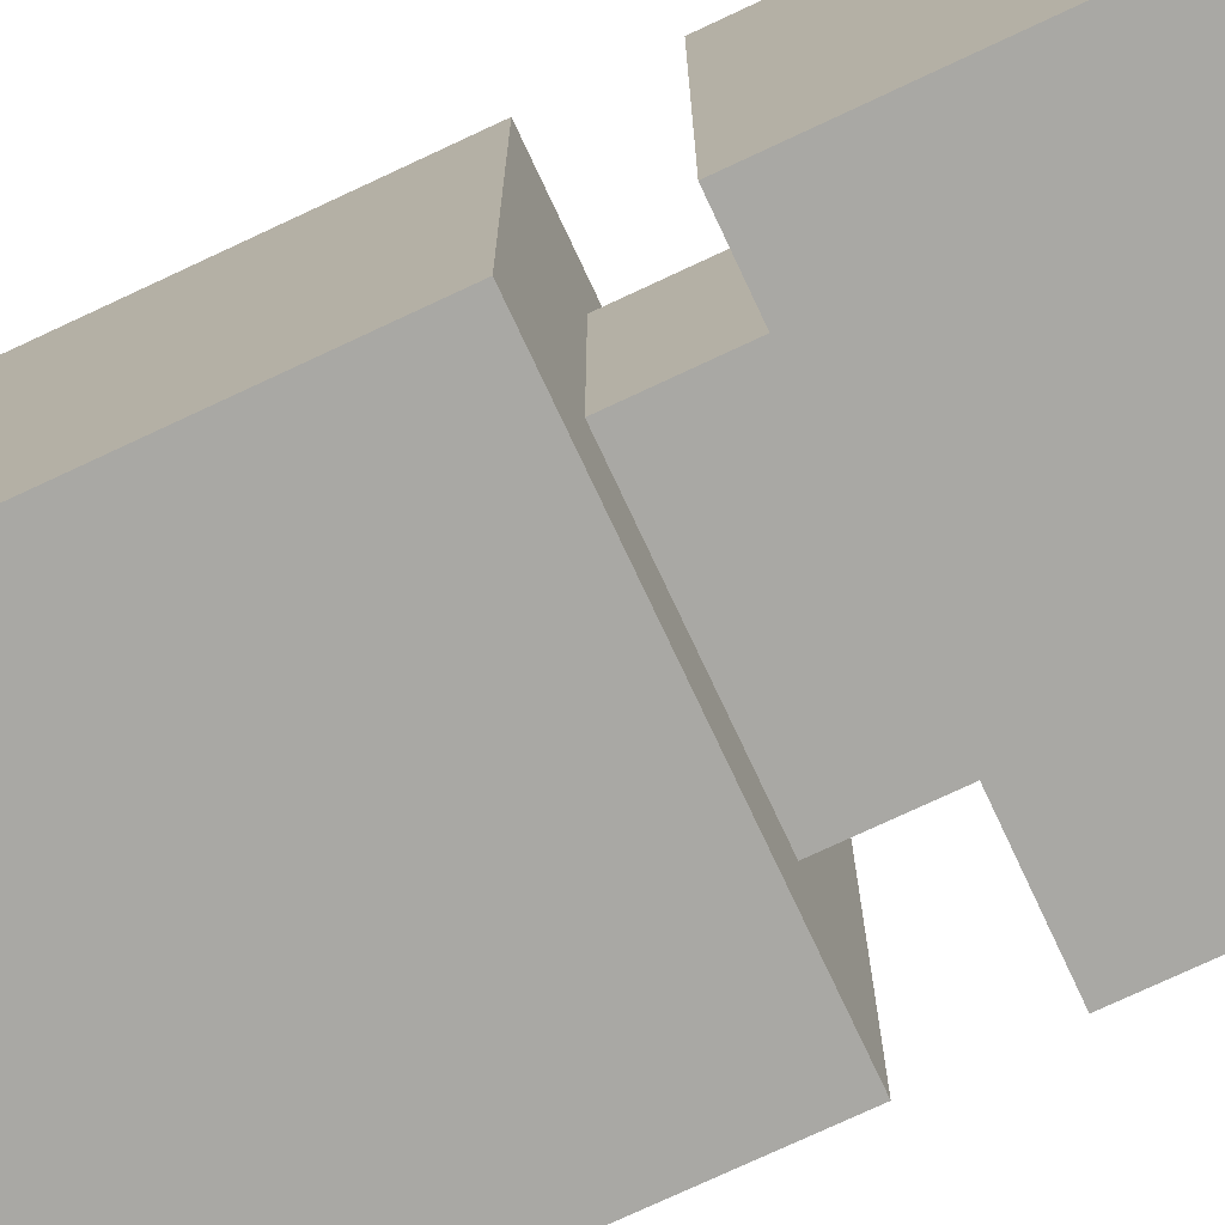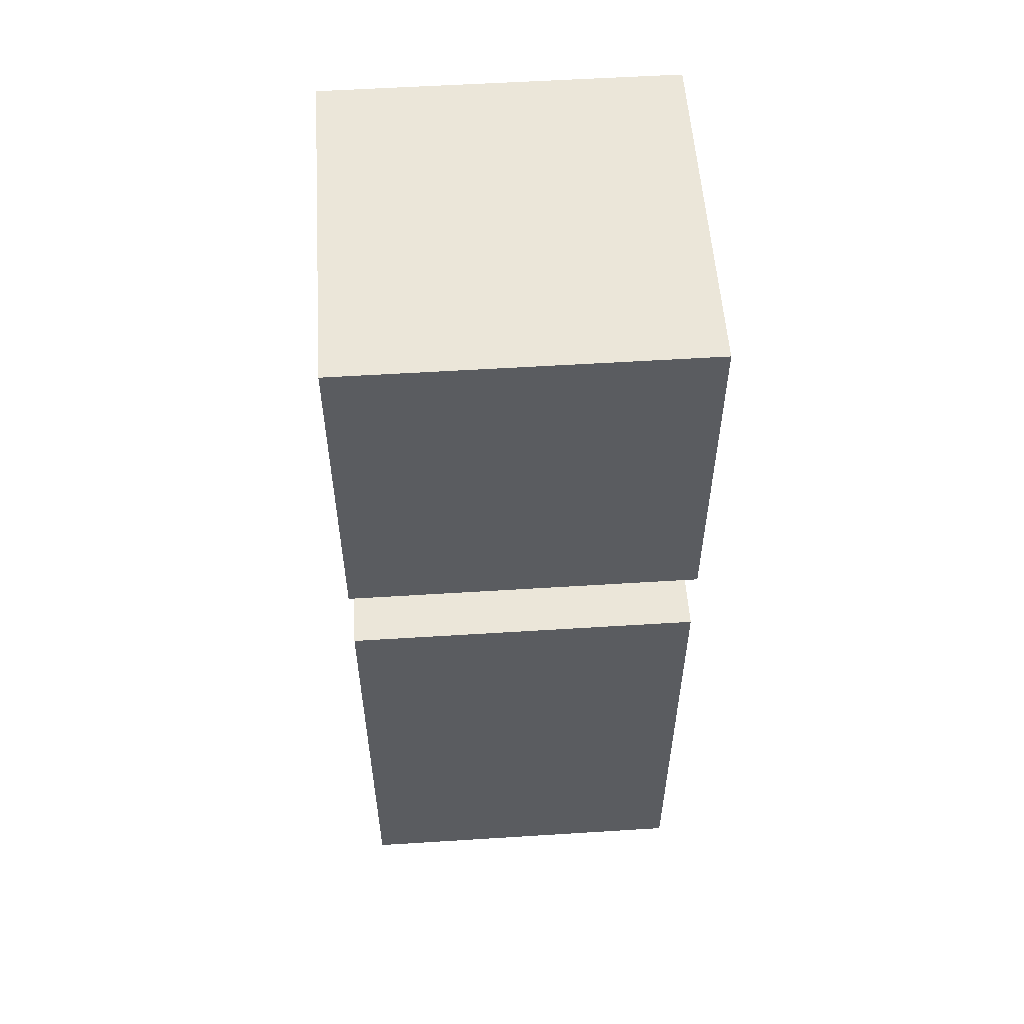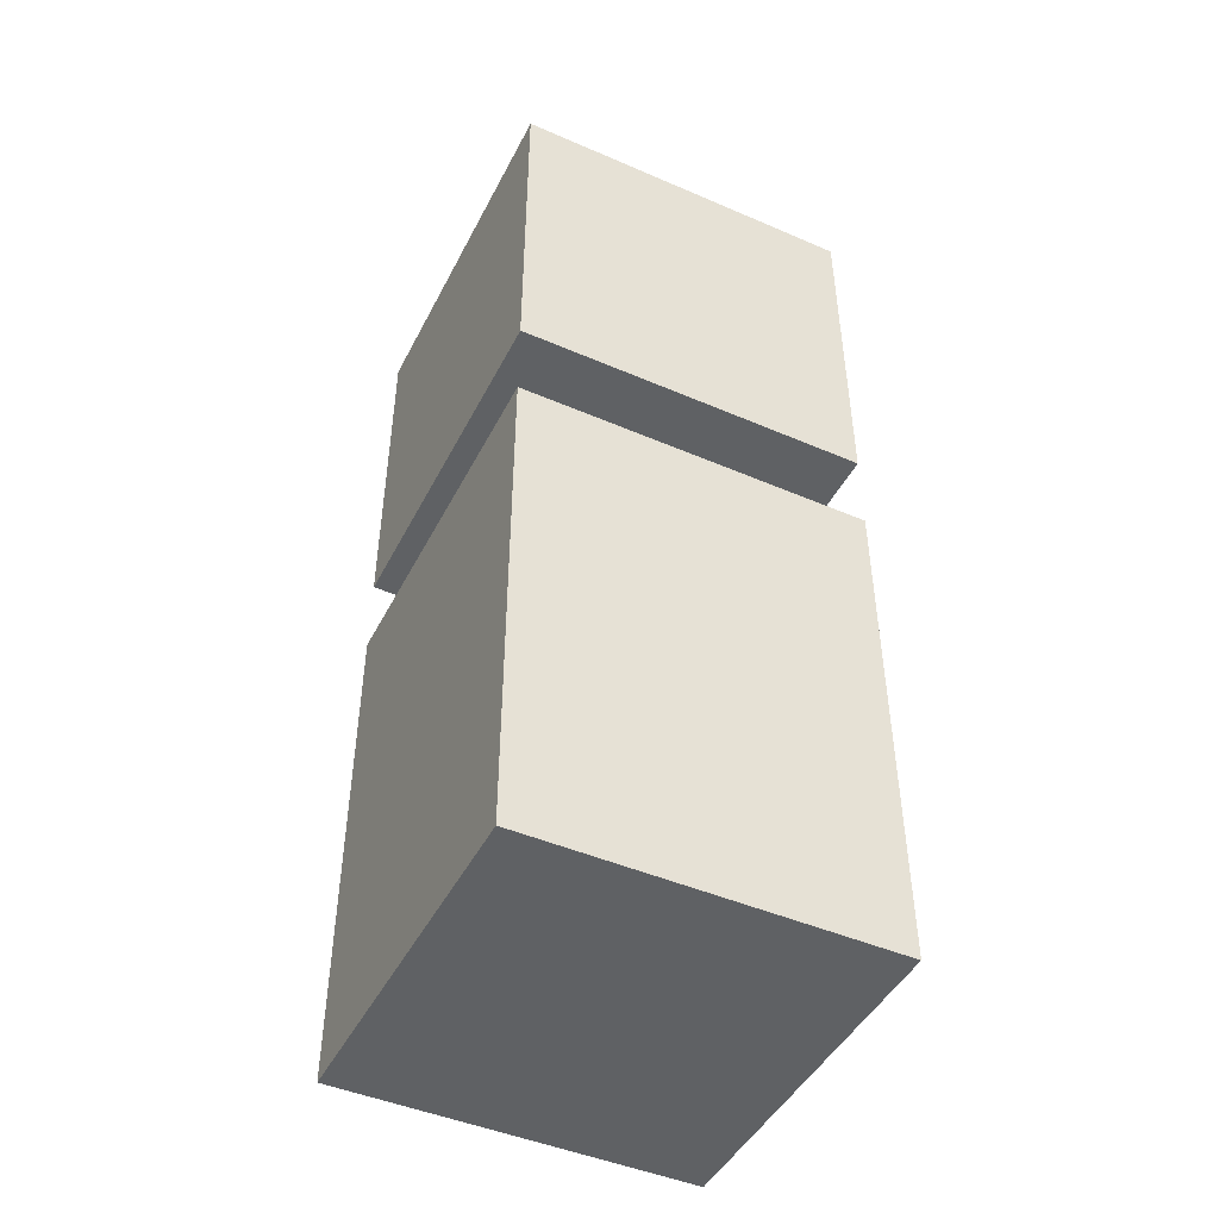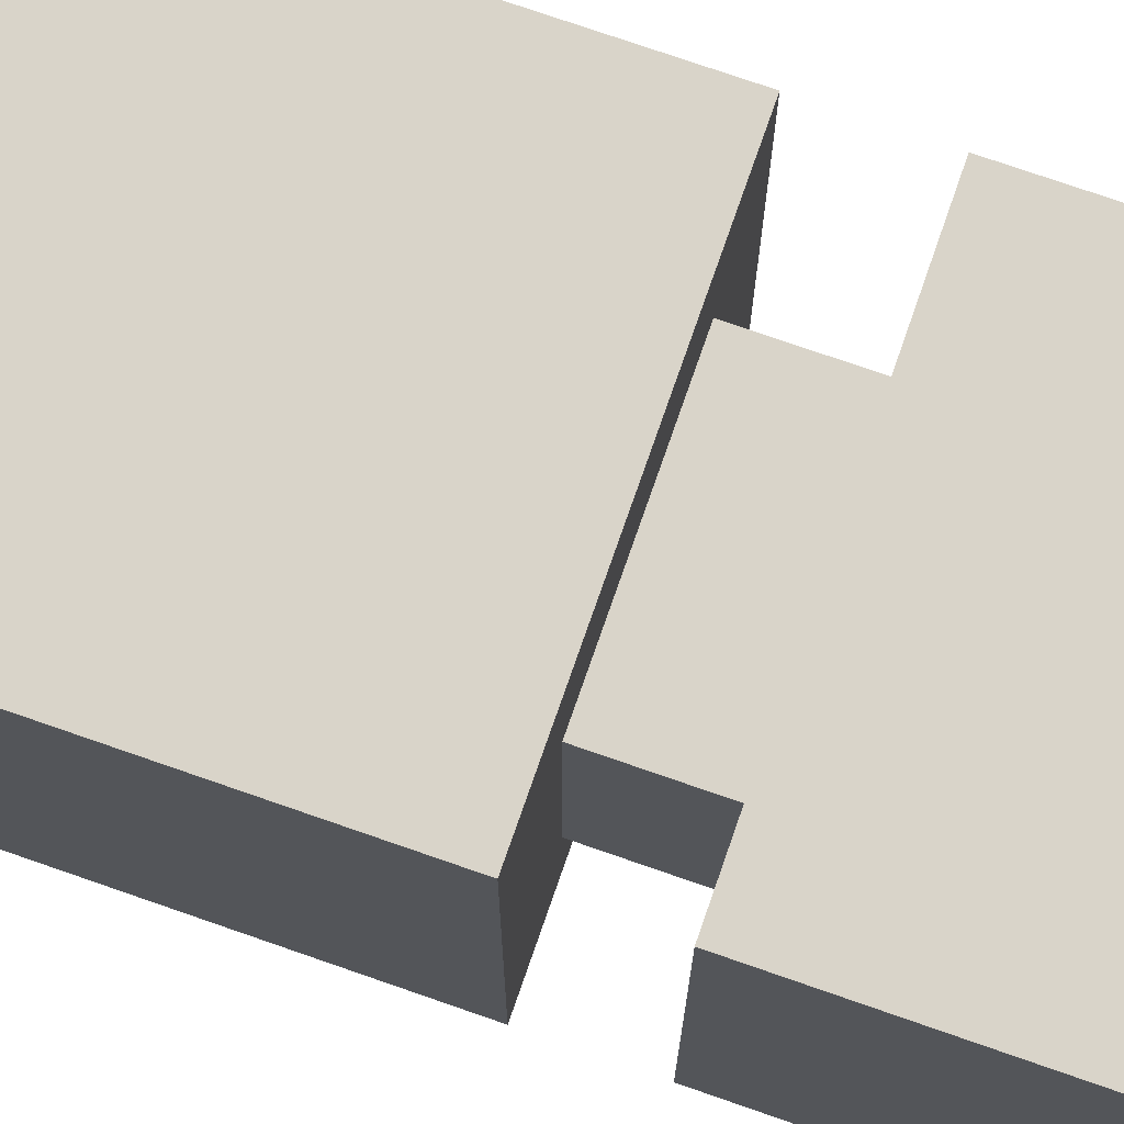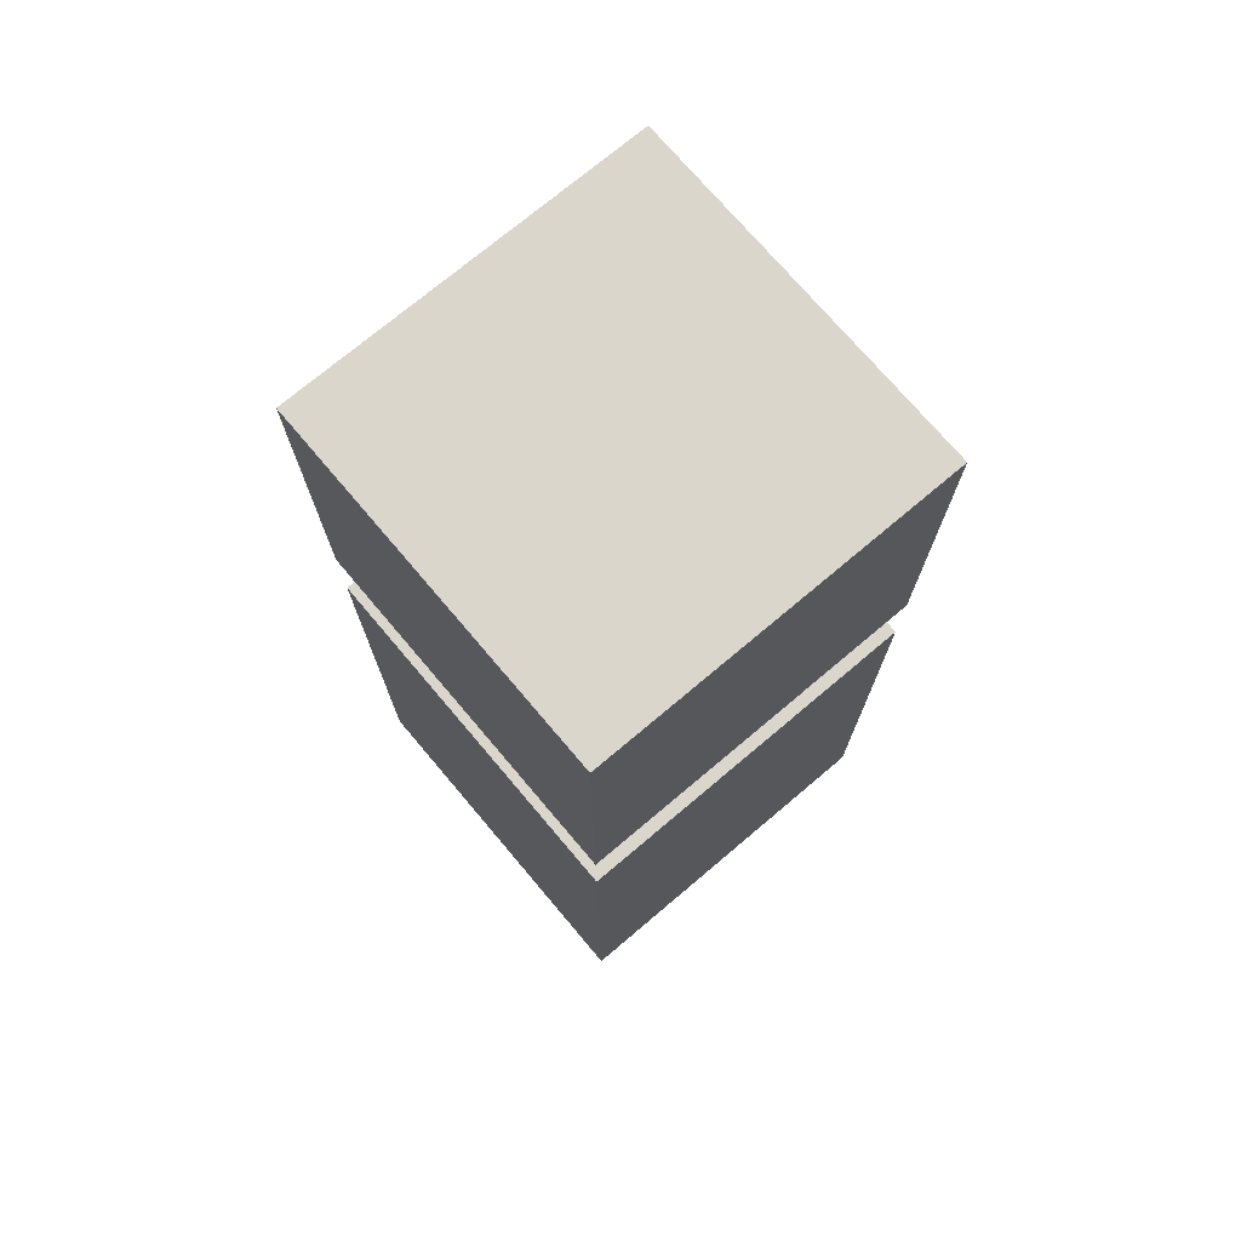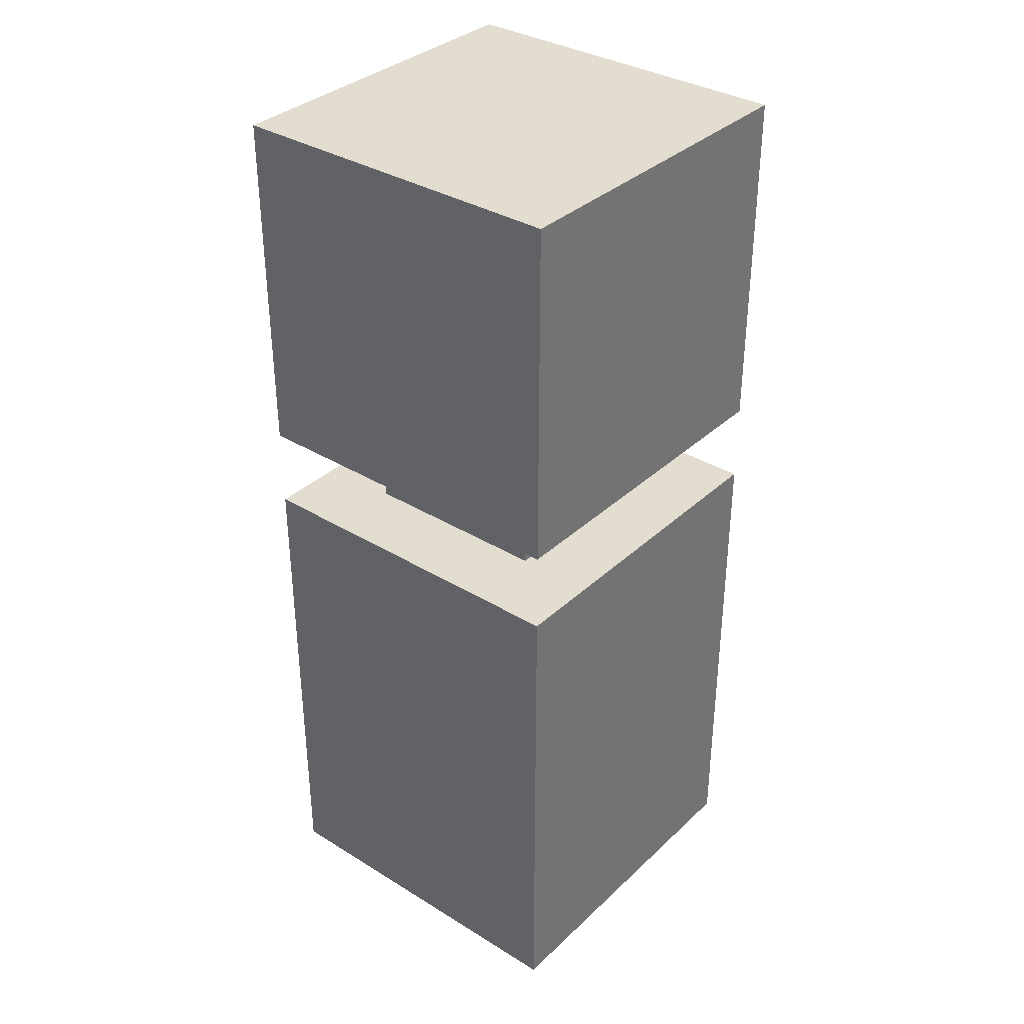
<metadata>
{"format":"obj","ext":"obj","renderer":"f3d","projection":"perspective","resolution":1024,"background":"white","views":[{"elev":-75.0,"azim":115.1,"up":"+Z"},{"elev":55.2,"azim":176.2,"up":"+Y"},{"elev":-46.4,"azim":153.8,"up":"+Y"},{"elev":74.9,"azim":109.2,"up":"+Z"},{"elev":73.5,"azim":-130.2,"up":"+Y"},{"elev":34.9,"azim":-50.7,"up":"+Y"}]}
</metadata>
<code>
g default
v -0.3184 0.1969 0.3184
v 0.3184 0.1969 0.3184
v -0.3184 0.8336 0.3184
v 0.3184 0.8336 0.3184
v -0.3184 0.8336 -0.3184
v 0.3184 0.8336 -0.3184
v -0.3184 0.1969 -0.3184
v 0.3184 0.1969 -0.3184
g pCube3
f 1 2 4 3
f 3 4 6 5
f 5 6 8 7
f 7 8 2 1
f 2 8 6 4
f 7 1 3 5
g default
v -0.1775 -0.1929 0.1775
v 0.1775 -0.1929 0.1775
v -0.1775 0.1929 0.1775
v 0.1775 0.1929 0.1775
v -0.1775 0.1929 -0.1775
v 0.1775 0.1929 -0.1775
v -0.1775 -0.1929 -0.1775
v 0.1775 -0.1929 -0.1775
g pCube4
f 9 10 12 11
f 11 12 14 13
f 13 14 16 15
f 15 16 10 9
f 10 16 14 12
f 15 9 11 13
g default
v -0.3184 -0.8619 0.3184
v 0.3184 -0.8619 0.3184
v -0.3184 0.04786 0.3184
v 0.3184 0.04786 0.3184
v -0.3184 0.04786 -0.3184
v 0.3184 0.04786 -0.3184
v -0.3184 -0.8619 -0.3184
v 0.3184 -0.8619 -0.3184
g pasted__pCube3 group
f 17 18 20 19
f 19 20 22 21
f 21 22 24 23
f 23 24 18 17
f 18 24 22 20
f 23 17 19 21

</code>
